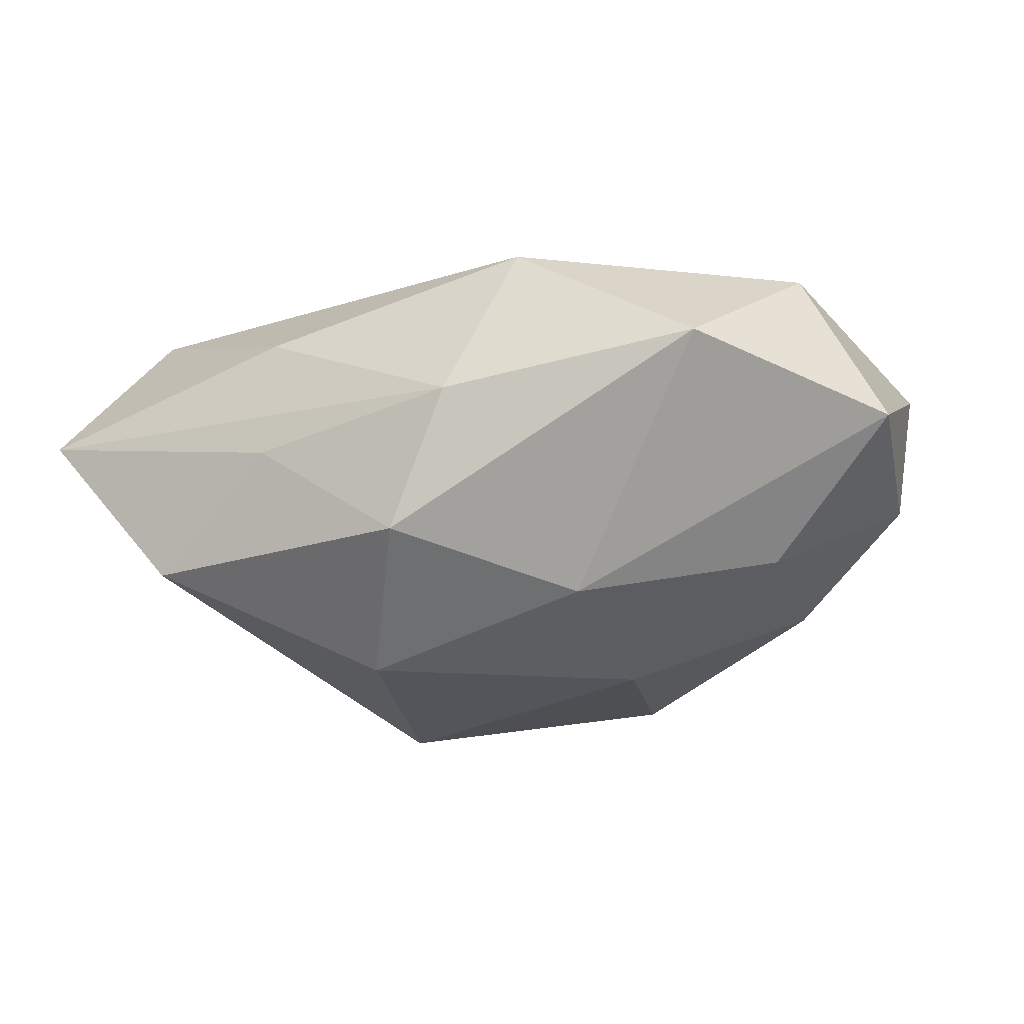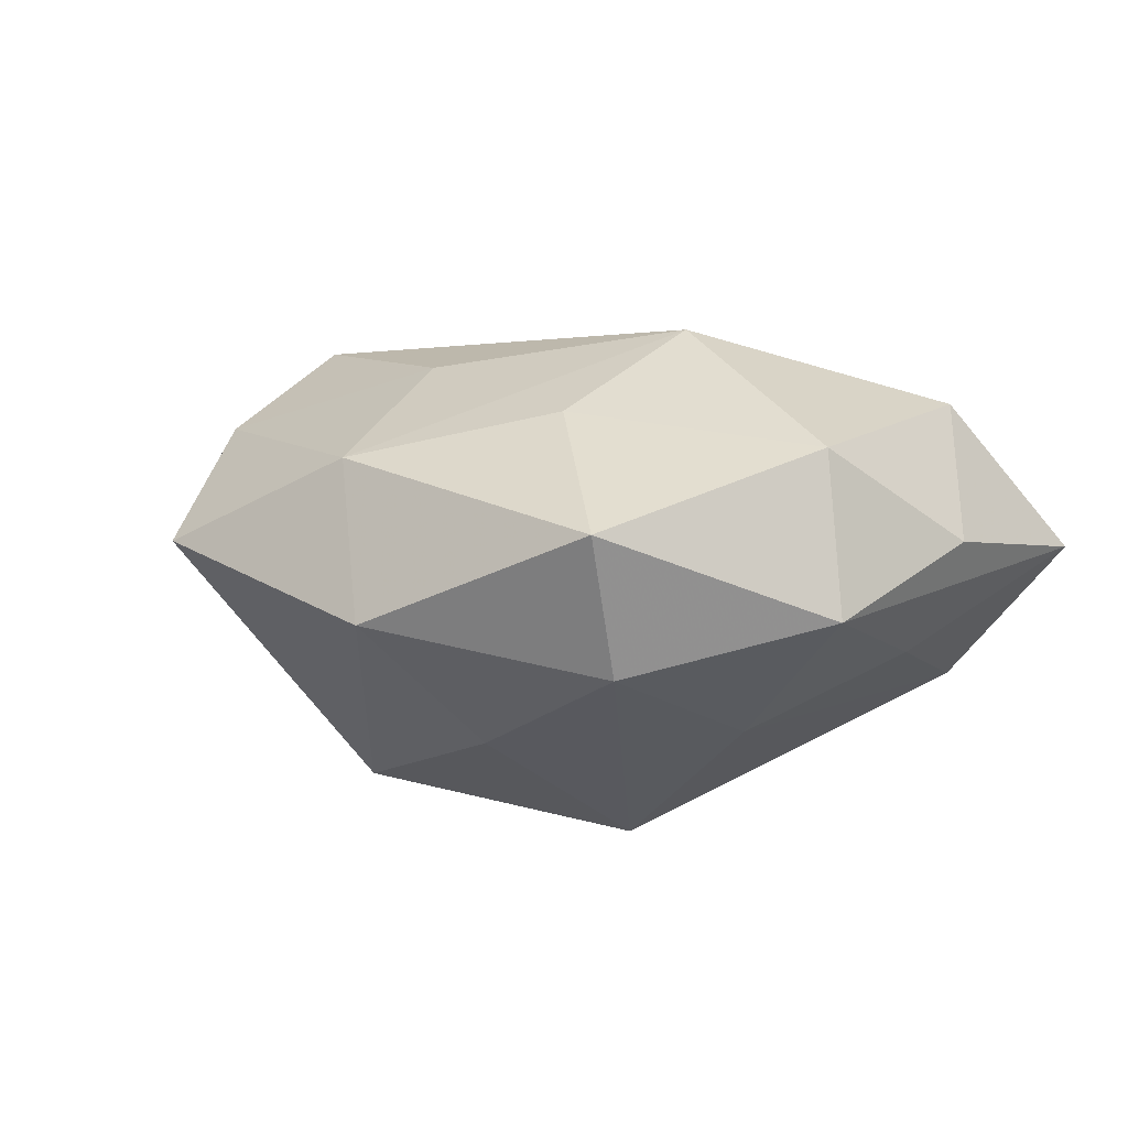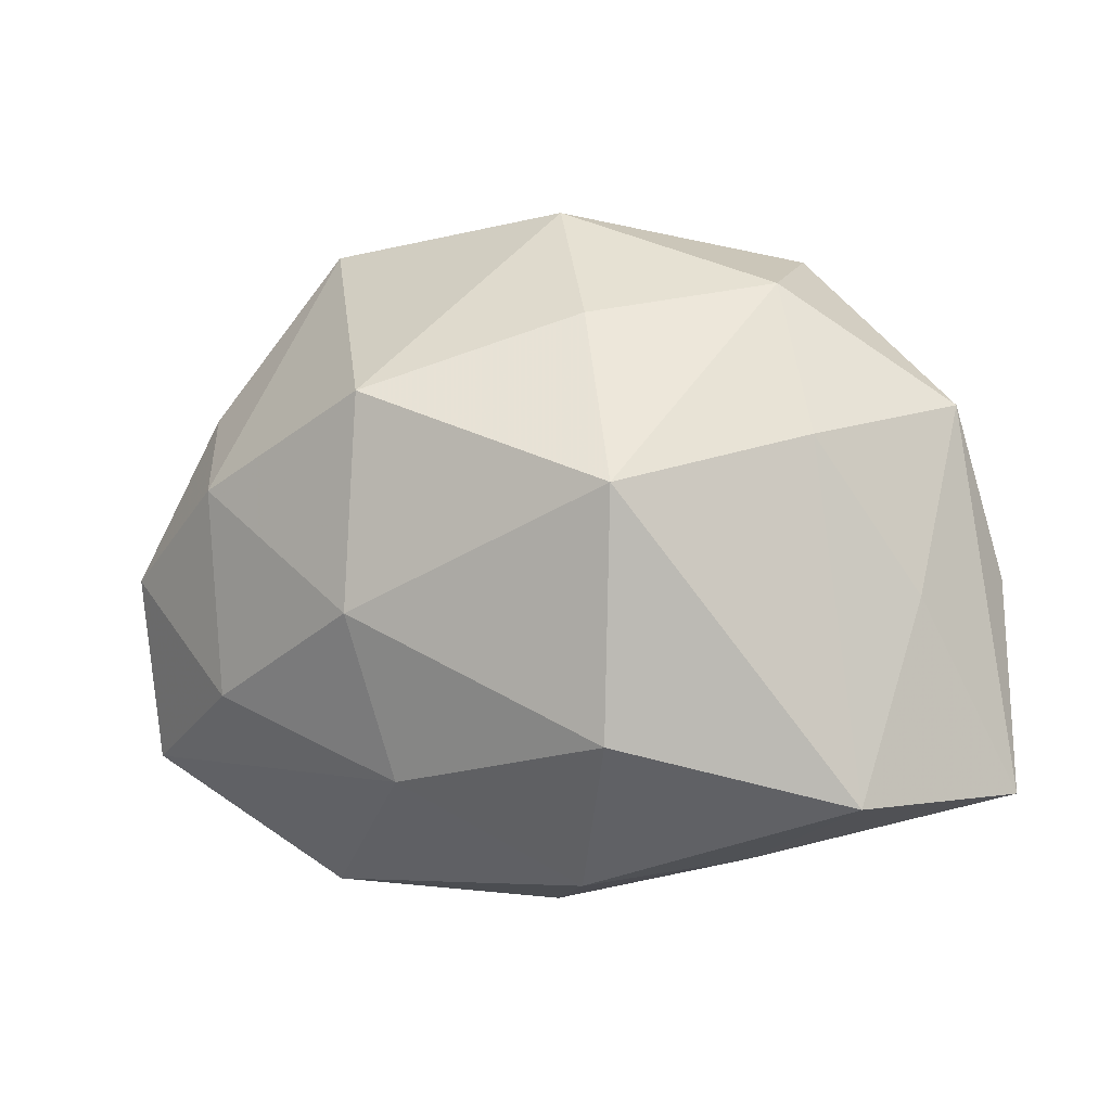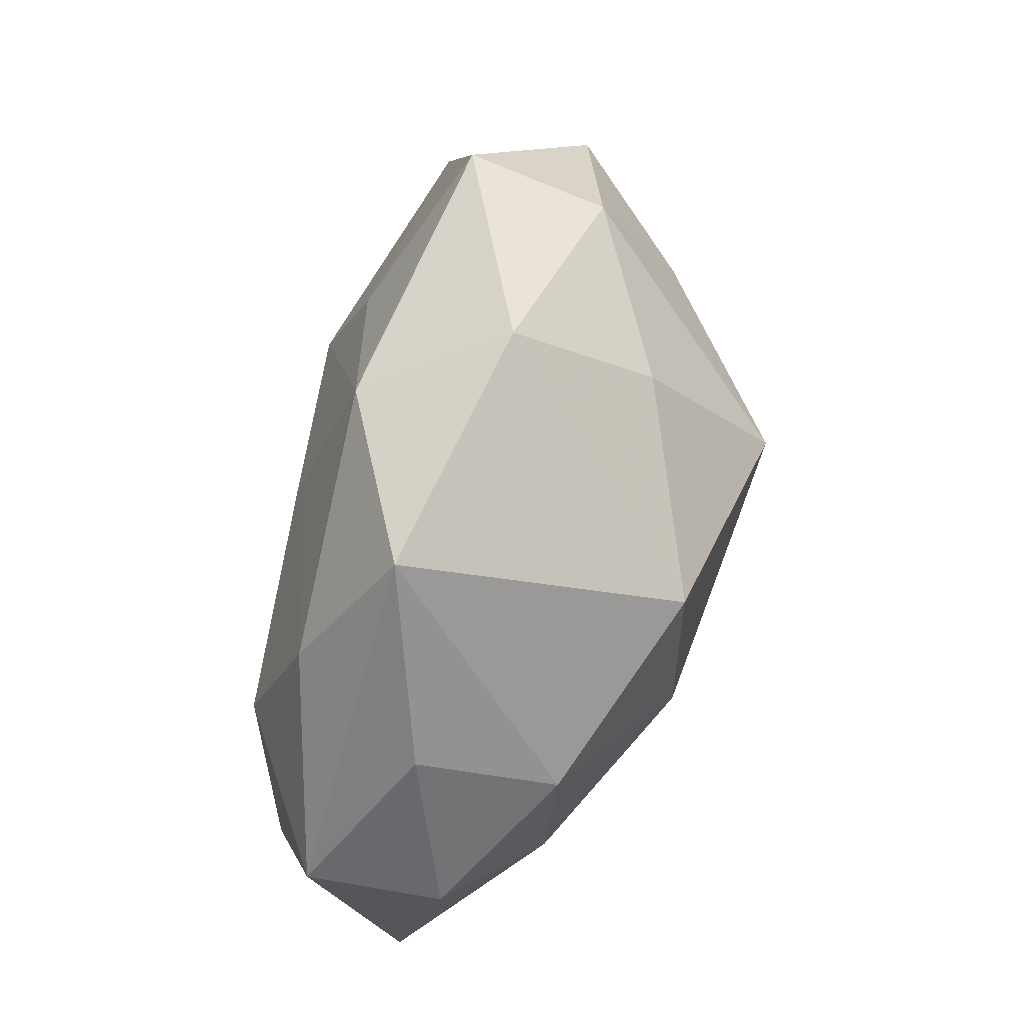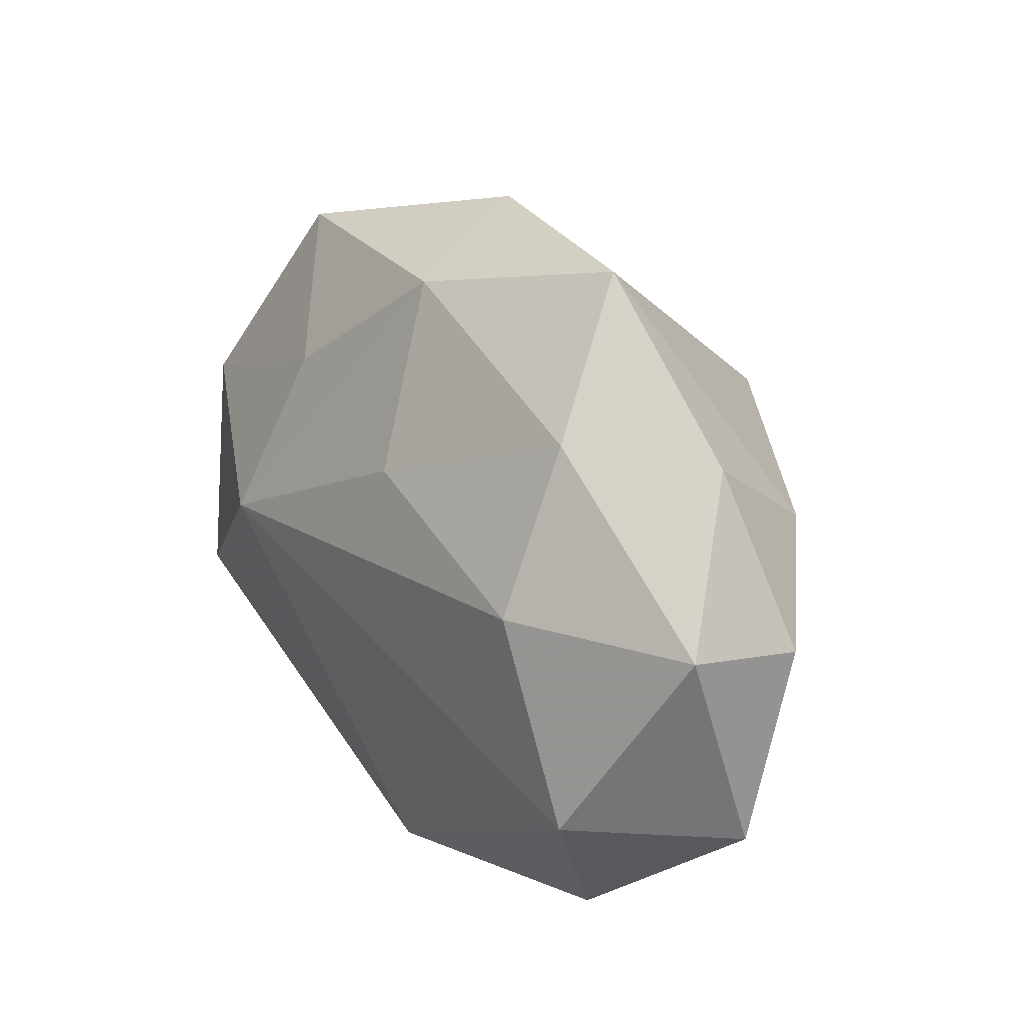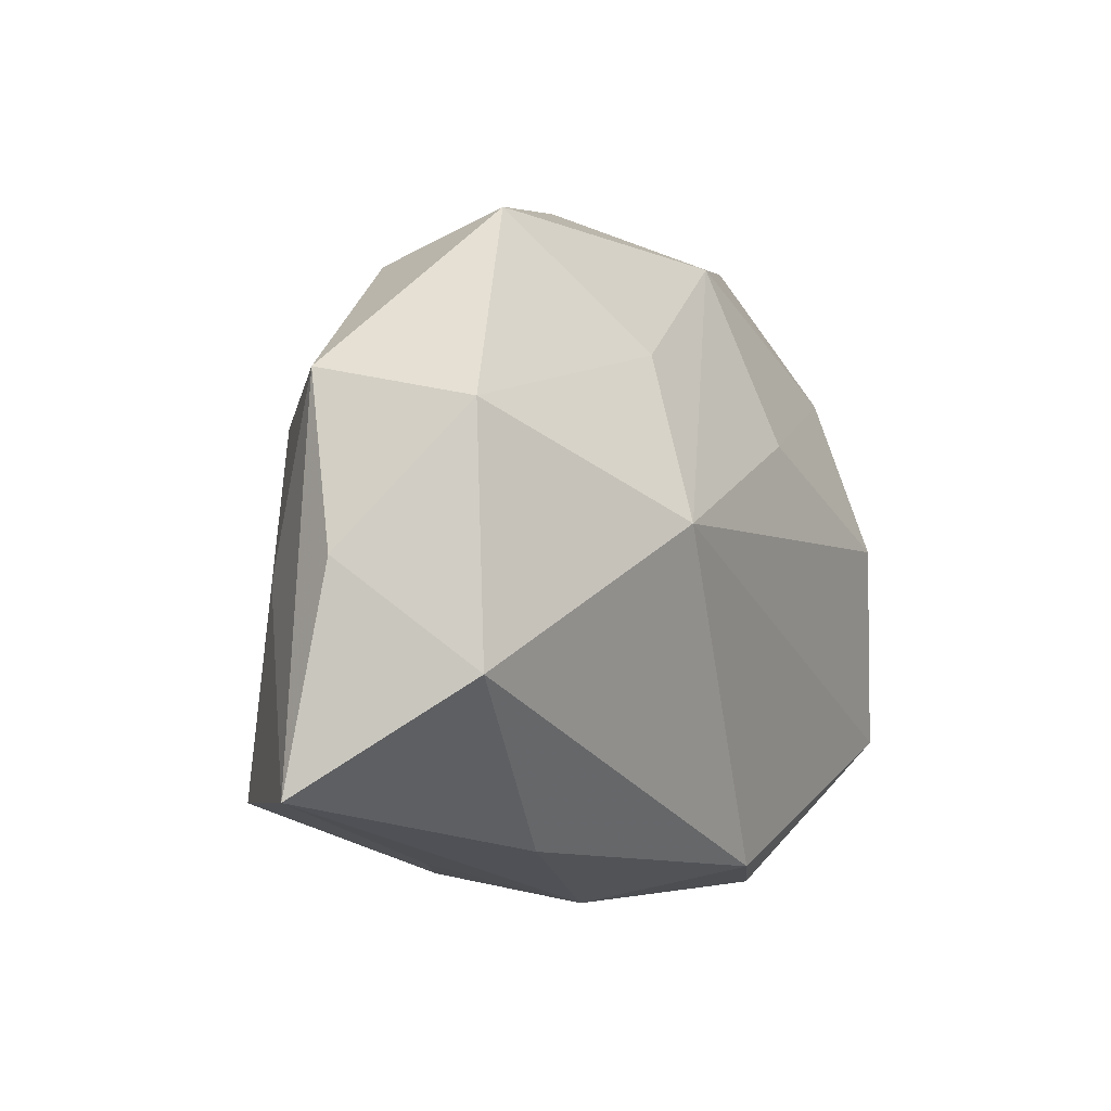
<metadata>
{"format":"obj","ext":"obj","renderer":"f3d","projection":"perspective","resolution":1024,"background":"white","views":[{"elev":-16.7,"azim":12.1,"up":"+Z"},{"elev":11.3,"azim":-145.6,"up":"+Z"},{"elev":-1.8,"azim":-164.7,"up":"+Y"},{"elev":61.2,"azim":104.3,"up":"+Y"},{"elev":18.4,"azim":57.0,"up":"+Y"},{"elev":-3.7,"azim":-55.8,"up":"+Y"}]}
</metadata>
<code>
v 0.02775 -0.0343 0.006116
v -0.01248 0.02088 0.01852
v 0.03798 -0.01837 0.01701
v 0.006475 0.03291 0.01366
v -0.04295 0.01767 -0.000126
v 0.01268 -0.02158 -0.0186
v 0.04735 -0.0004509 -0.005732
v -0.03999 -0.01138 0.0178
v 0.0006486 -0.03524 0.001232
v 0.03984 0.01777 -0.001528
v 0.02713 0.03654 0.003395
v 0.009601 0.01357 0.02081
v -0.02522 0.0348 0.009289
v -0.03904 0.01411 0.01623
v 0.03212 0.02078 0.01314
v 0.03384 -0.01297 -0.01419
v 0.03196 0.003471 0.01999
v -0.005843 -0.03226 -0.01329
v -0.01627 0.003438 0.02557
v -0.0003876 0.03964 -0.001714
v 0.01495 0.01838 -0.02463
v -0.04709 -0.0004703 0.005469
v -0.03007 0.01386 -0.01385
v -0.006739 0.02672 -0.01579
v -0.02136 -0.03 -0.002956
v -0.01122 -0.0174 -0.02543
v 0.04922 0.001953 0.008679
v 0.04718 -0.02023 -0.0001478
v 0.01603 -0.004223 -0.02495
v -0.02499 0.03042 -0.005841
v -0.04003 -0.002438 -0.007361
v 0.03498 0.009005 -0.01568
v 0.007956 -0.03112 0.01751
v -0.01275 0.008359 -0.02904
v -0.03492 -0.02378 -0.01472
v -0.04881 -0.02296 0.001581
v -0.02074 -0.02843 0.01021
f 20 4 11
f 13 4 20
f 27 11 15
f 15 11 4
f 3 28 27
f 3 19 33
f 27 28 7
f 21 32 29
f 21 11 32
f 21 24 20
f 20 11 21
f 14 13 5
f 2 13 14
f 14 19 2
f 4 13 2
f 2 19 4
f 12 15 4
f 4 19 12
f 16 6 29
f 28 6 16
f 16 7 28
f 29 32 16
f 32 7 16
f 29 6 26
f 26 18 35
f 6 18 26
f 1 3 33
f 28 3 1
f 1 33 9
f 9 18 1
f 1 6 28
f 1 18 6
f 32 11 10
f 10 7 32
f 10 11 27
f 27 7 10
f 9 33 37
f 37 36 9
f 30 5 13
f 20 24 30
f 30 13 20
f 14 5 22
f 22 5 36
f 15 12 17
f 27 15 17
f 17 3 27
f 19 3 17
f 17 12 19
f 25 36 35
f 35 18 25
f 9 36 25
f 25 18 9
f 24 21 34
f 34 30 24
f 34 21 29
f 29 26 34
f 34 26 35
f 36 37 8
f 8 19 14
f 14 22 8
f 8 22 36
f 33 19 8
f 8 37 33
f 5 30 23
f 30 34 23
f 23 34 35
f 31 23 35
f 5 23 31
f 35 36 31
f 36 5 31

</code>
